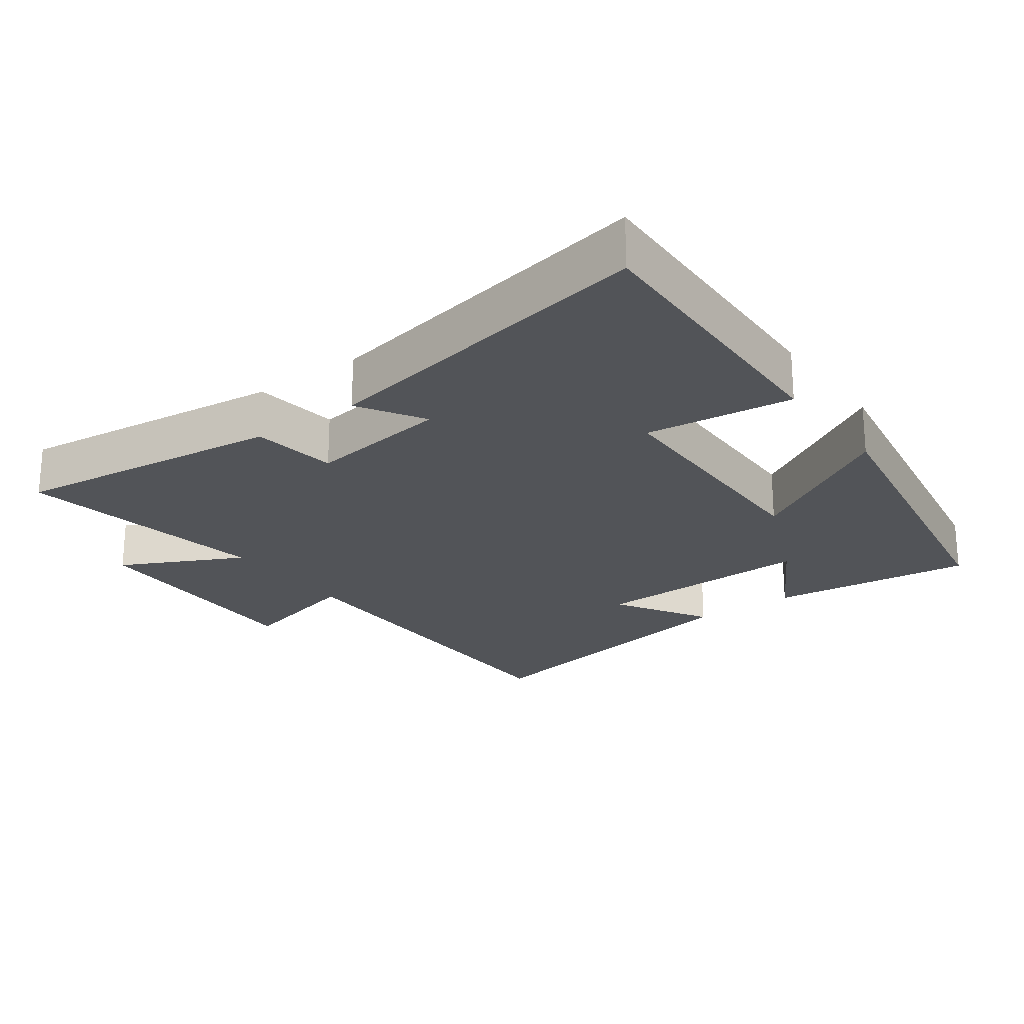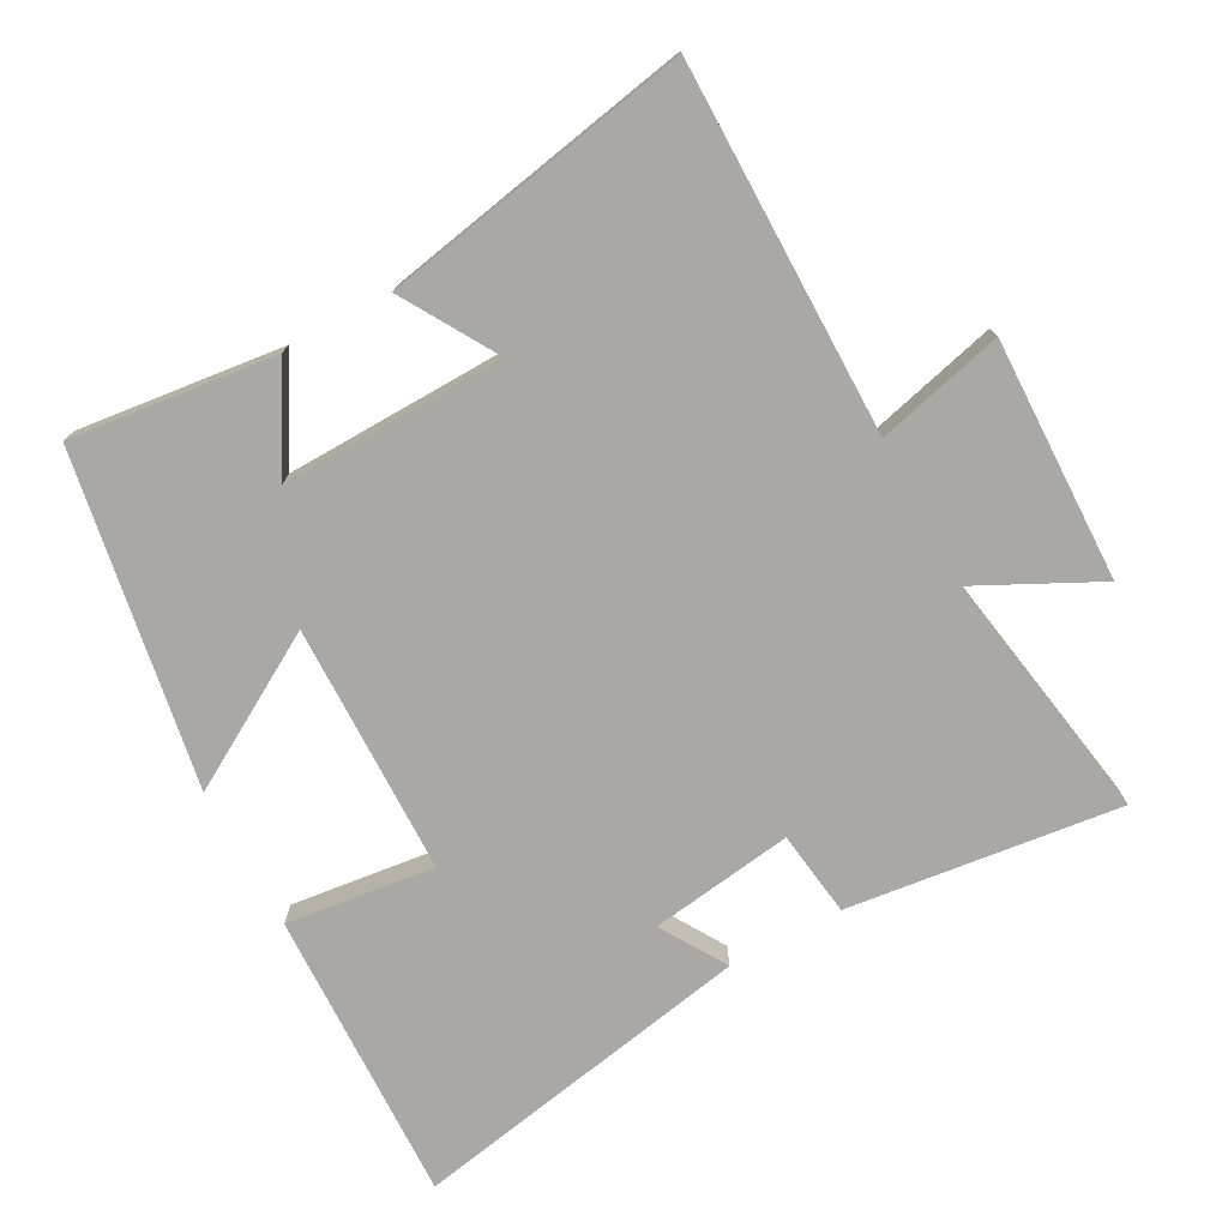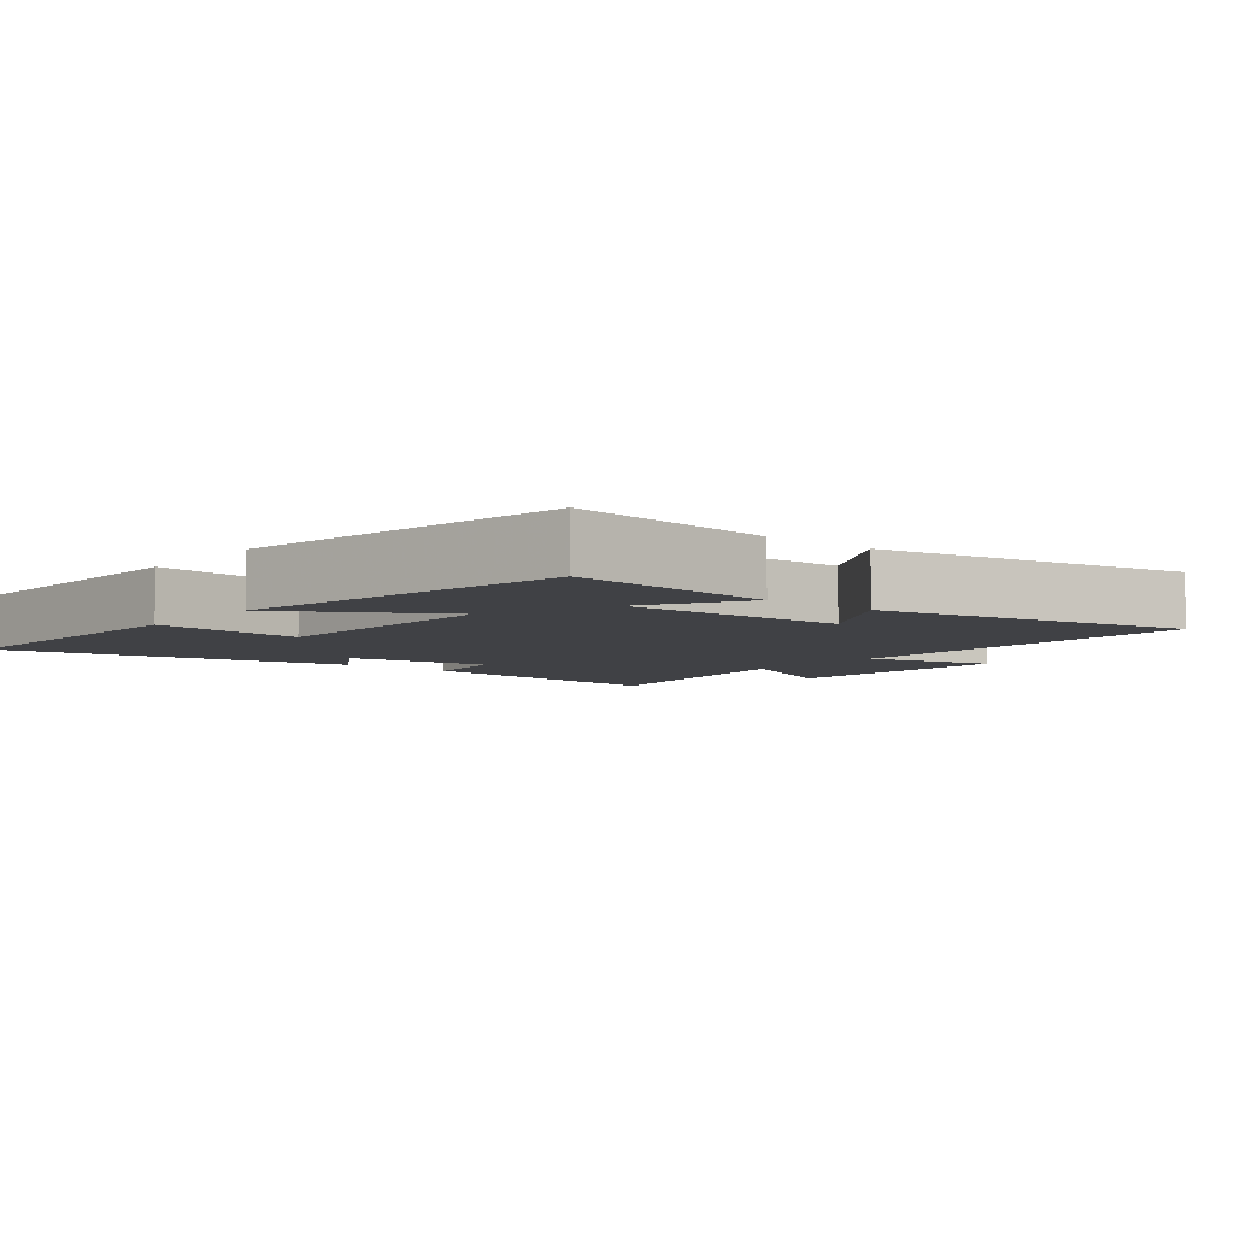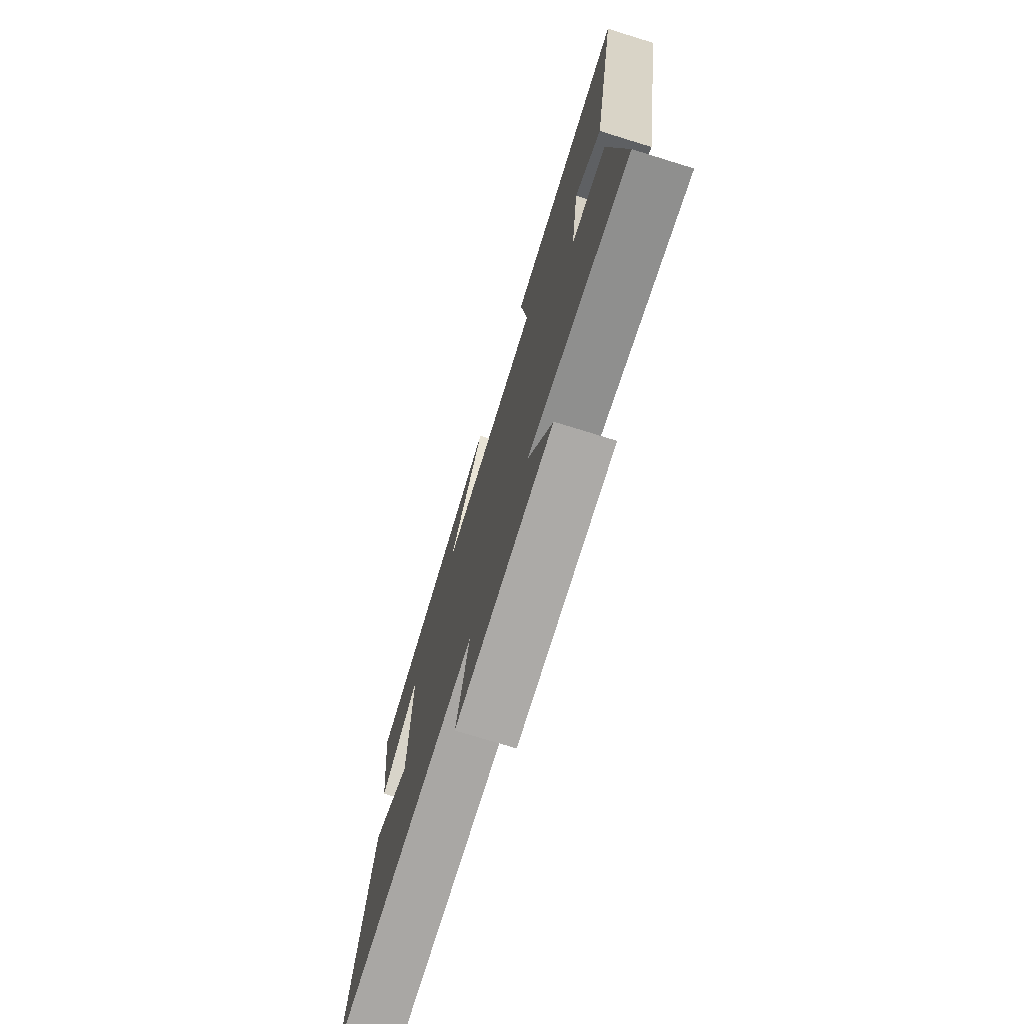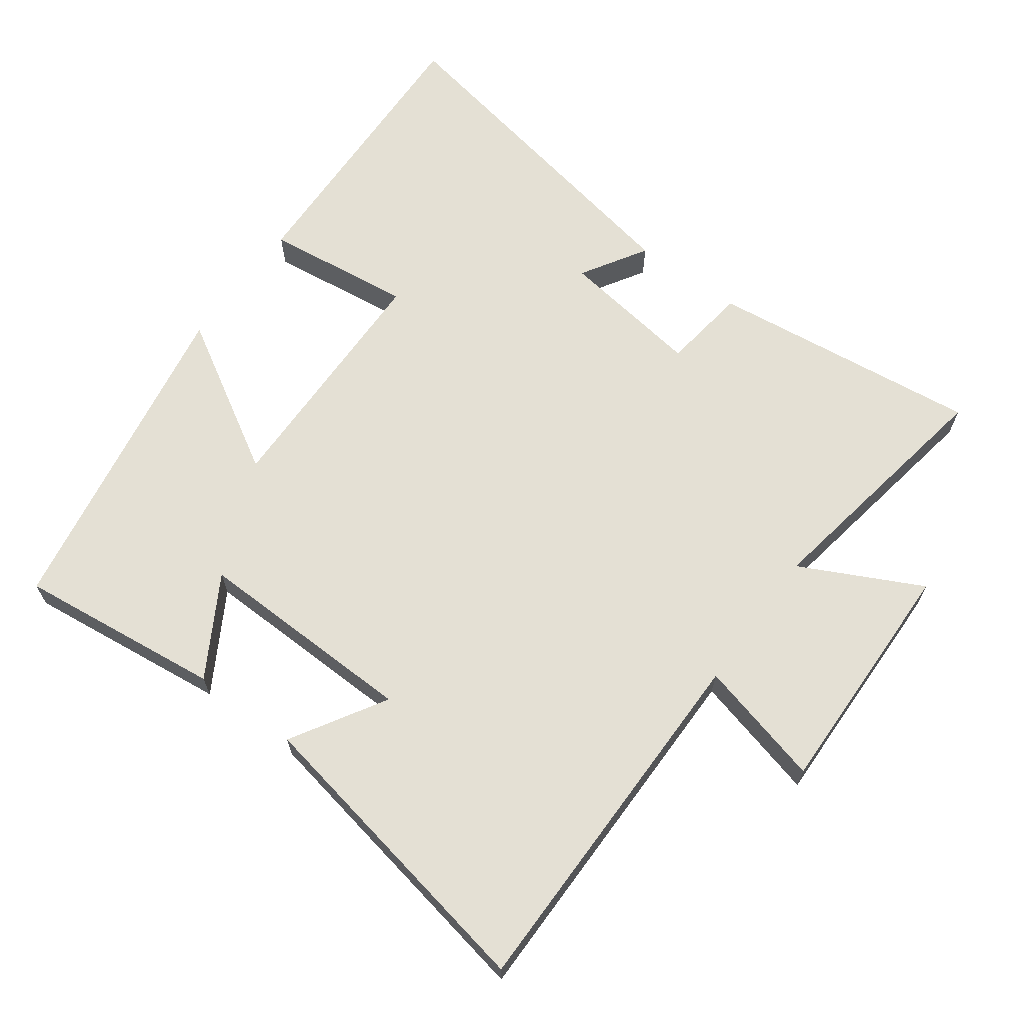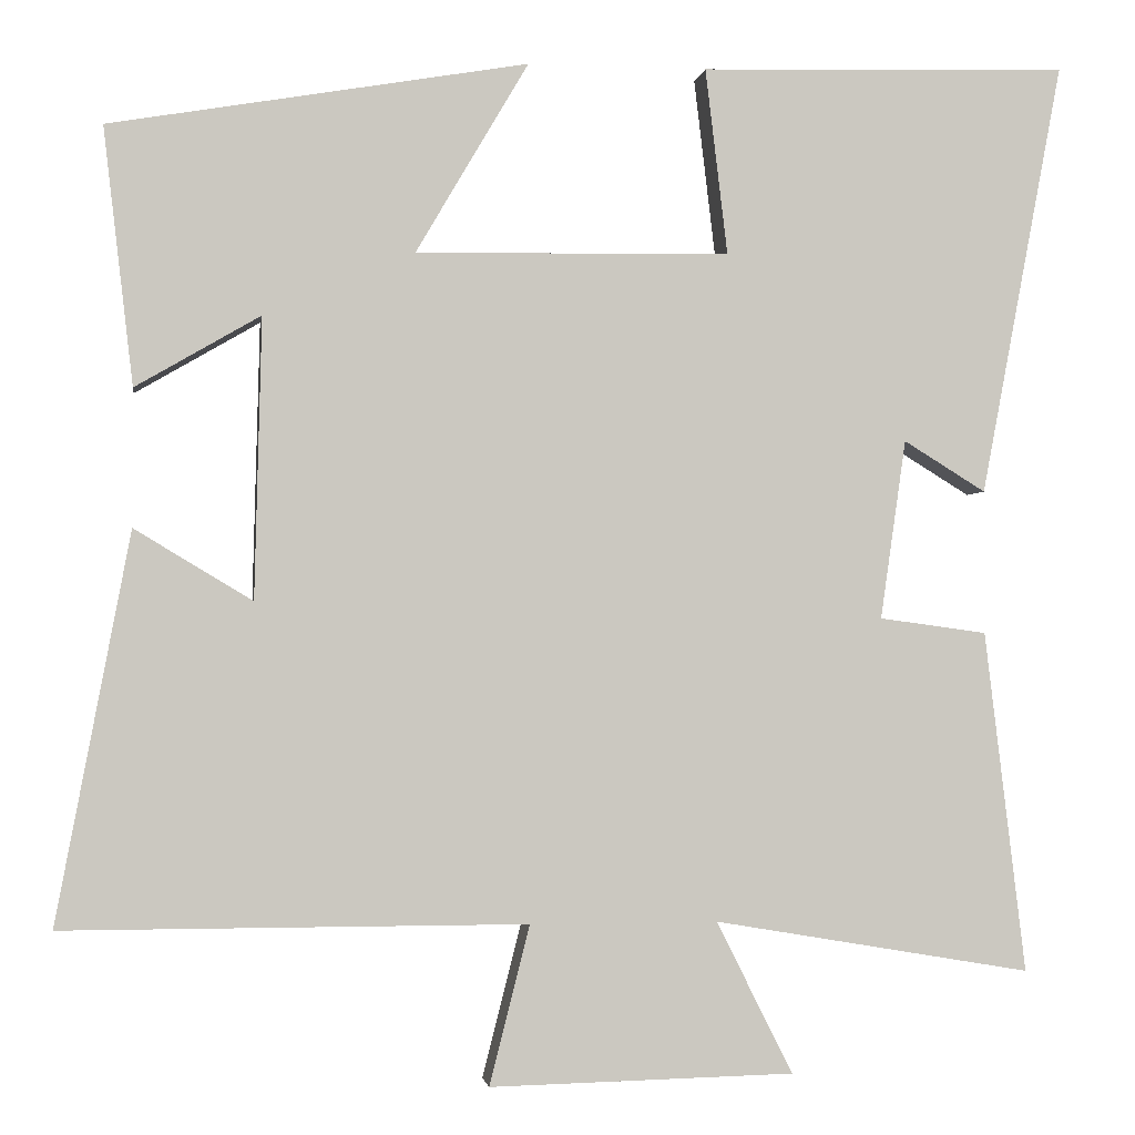
<metadata>
{"format":"obj","ext":"obj","renderer":"f3d","projection":"perspective","resolution":1024,"background":"white","views":[{"elev":-22.9,"azim":-53.9,"up":"+Y"},{"elev":-75.2,"azim":118.4,"up":"+Y"},{"elev":-5.9,"azim":50.7,"up":"+Y"},{"elev":-74.8,"azim":-107.2,"up":"+Z"},{"elev":66.0,"azim":126.2,"up":"+Y"},{"elev":-1.9,"azim":171.8,"up":"+Z"}]}
</metadata>
<code>
v 0.535 0.07 0.416
v 0.5 0.07 0.115
v 0.354 0.07 0.2
v 0.362 0.07 -0.128
v 0.5 0.07 -0.045
v 0.586 0.07 -0.5
v 0.044 0.07 -0.5
v 0.091 0.07 -0.686
v -0.265 0.07 -0.678
v -0.176 0.07 -0.5
v -0.548 0.07 -0.563
v -0.5 0.07 -0.163
v -0.374 0.07 -0.146
v -0.404 0.07 0.064
v -0.5 0.07 0.005
v -0.596 0.07 0.513
v -0.164 0.07 0.5
v -0.19 0.07 0.282
v 0.178 0.07 0.276
v 0.046 0.07 0.5
v 0.535 0 0.416
v 0.5 0 0.115
v 0.354 0 0.2
v 0.362 0 -0.128
v 0.5 0 -0.045
v 0.586 0 -0.5
v 0.044 0 -0.5
v 0.091 0 -0.686
v -0.265 0 -0.678
v -0.176 0 -0.5
v -0.548 0 -0.563
v -0.5 0 -0.163
v -0.374 0 -0.146
v -0.404 0 0.064
v -0.5 0 0.005
v -0.596 0 0.513
v -0.164 0 0.5
v -0.19 0 0.282
v 0.178 0 0.276
v 0.046 0 0.5
f 19 20 1
f 15 16 17 18
f 14 15 18
f 13 14 18 19
f 10 11 12 13
f 10 13 19
f 7 8 9 10
f 4 5 6 7
f 3 4 7 10
f 1 2 3
f 19 1 3
f 3 10 19
f 21 40 39
f 38 37 36 35
f 38 35 34
f 39 38 34 33
f 33 32 31 30
f 39 33 30
f 30 29 28 27
f 27 26 25 24
f 30 27 24 23
f 23 22 21
f 23 21 39
f 39 30 23
f 1 21 22 2
f 2 22 23 3
f 3 23 24 4
f 4 24 25 5
f 5 25 26 6
f 6 26 27 7
f 7 27 28 8
f 8 28 29 9
f 9 29 30 10
f 10 30 31 11
f 11 31 32 12
f 12 32 33 13
f 13 33 34 14
f 14 34 35 15
f 15 35 36 16
f 16 36 37 17
f 17 37 38 18
f 18 38 39 19
f 19 39 40 20
f 20 40 21 1

</code>
